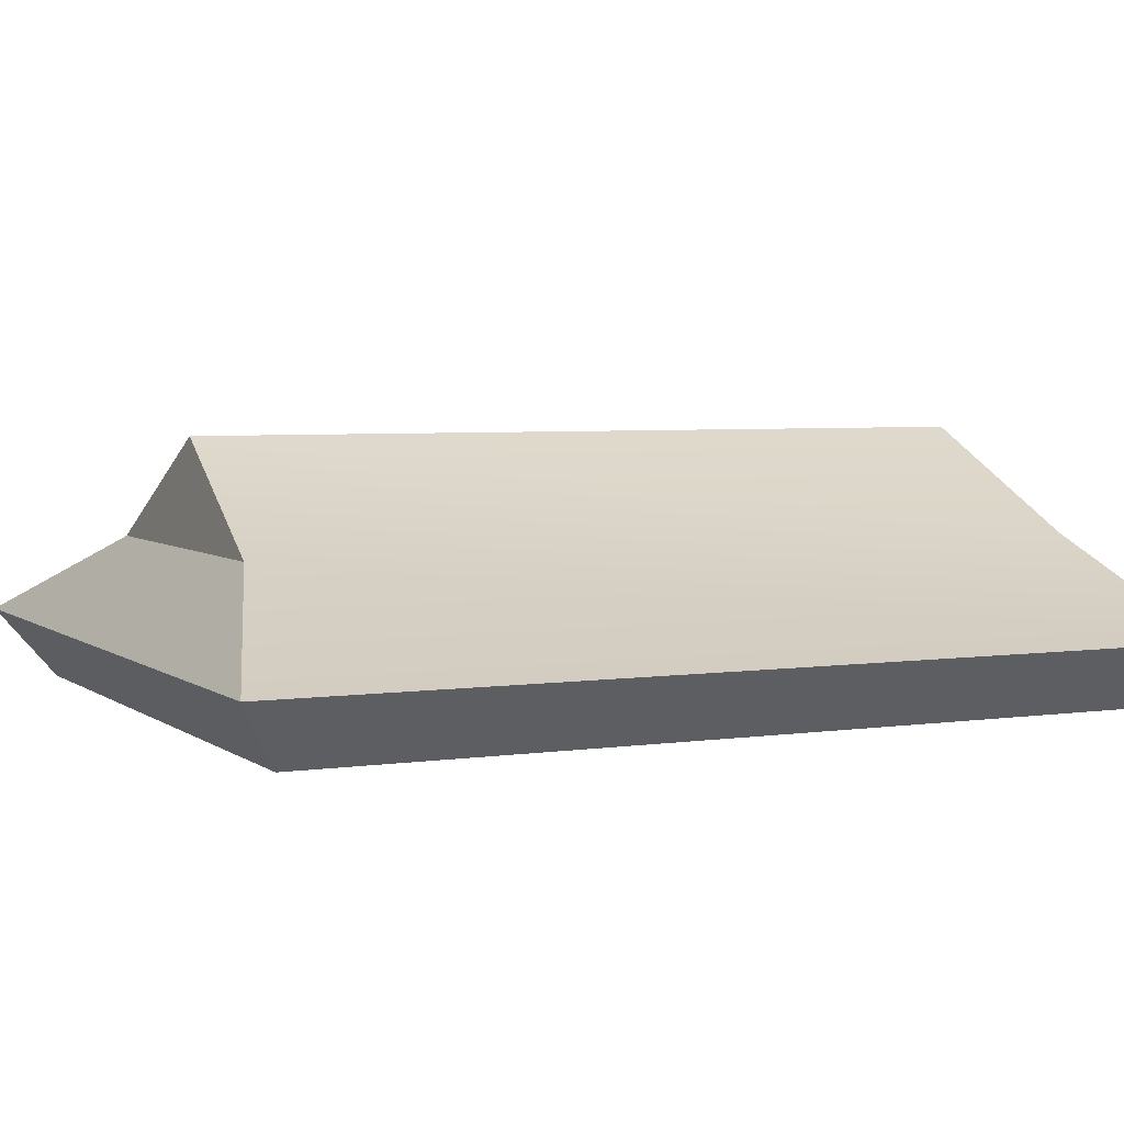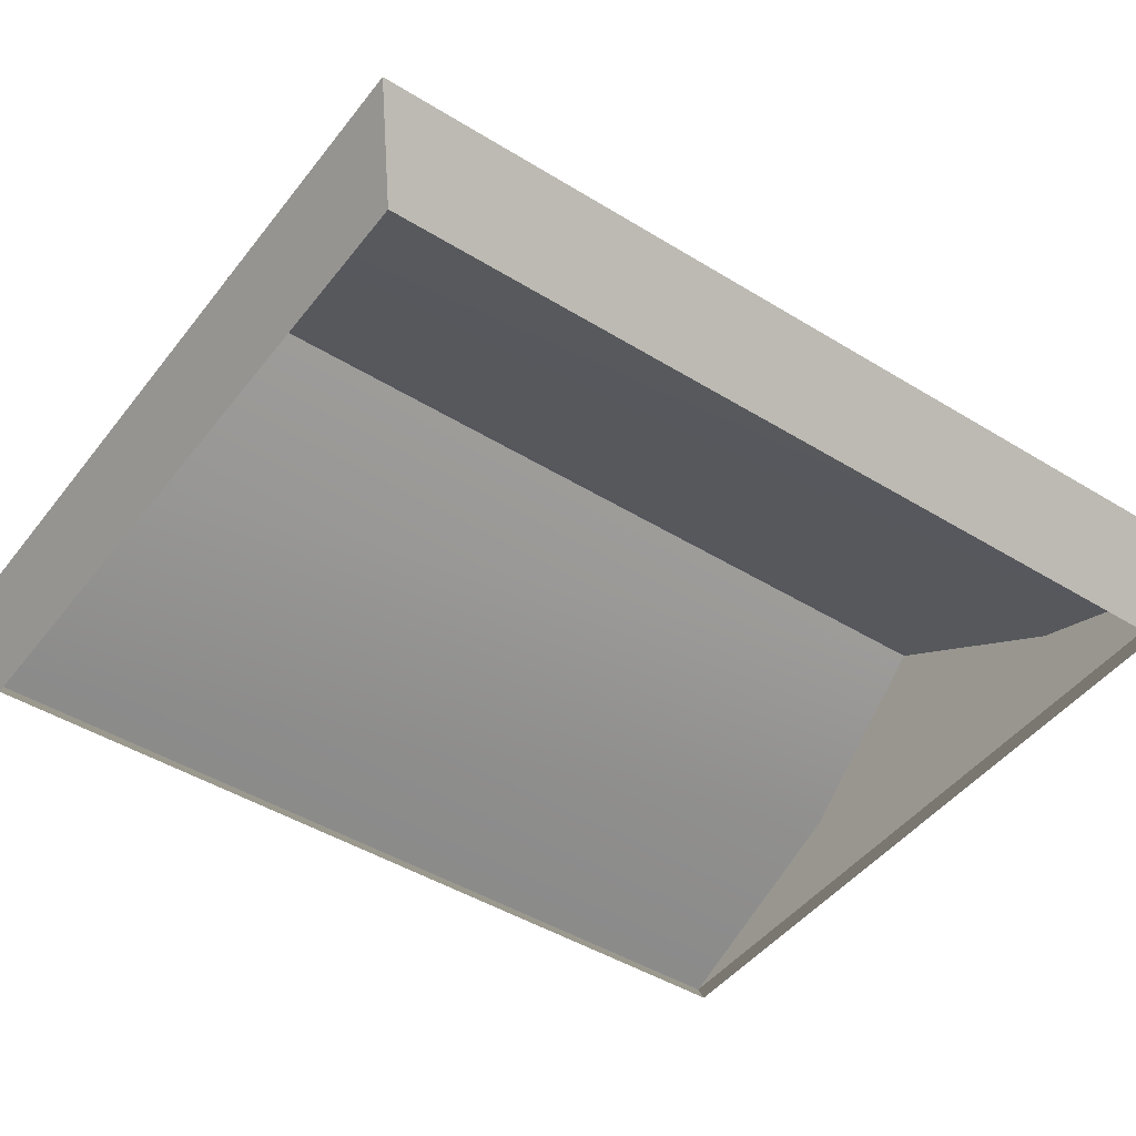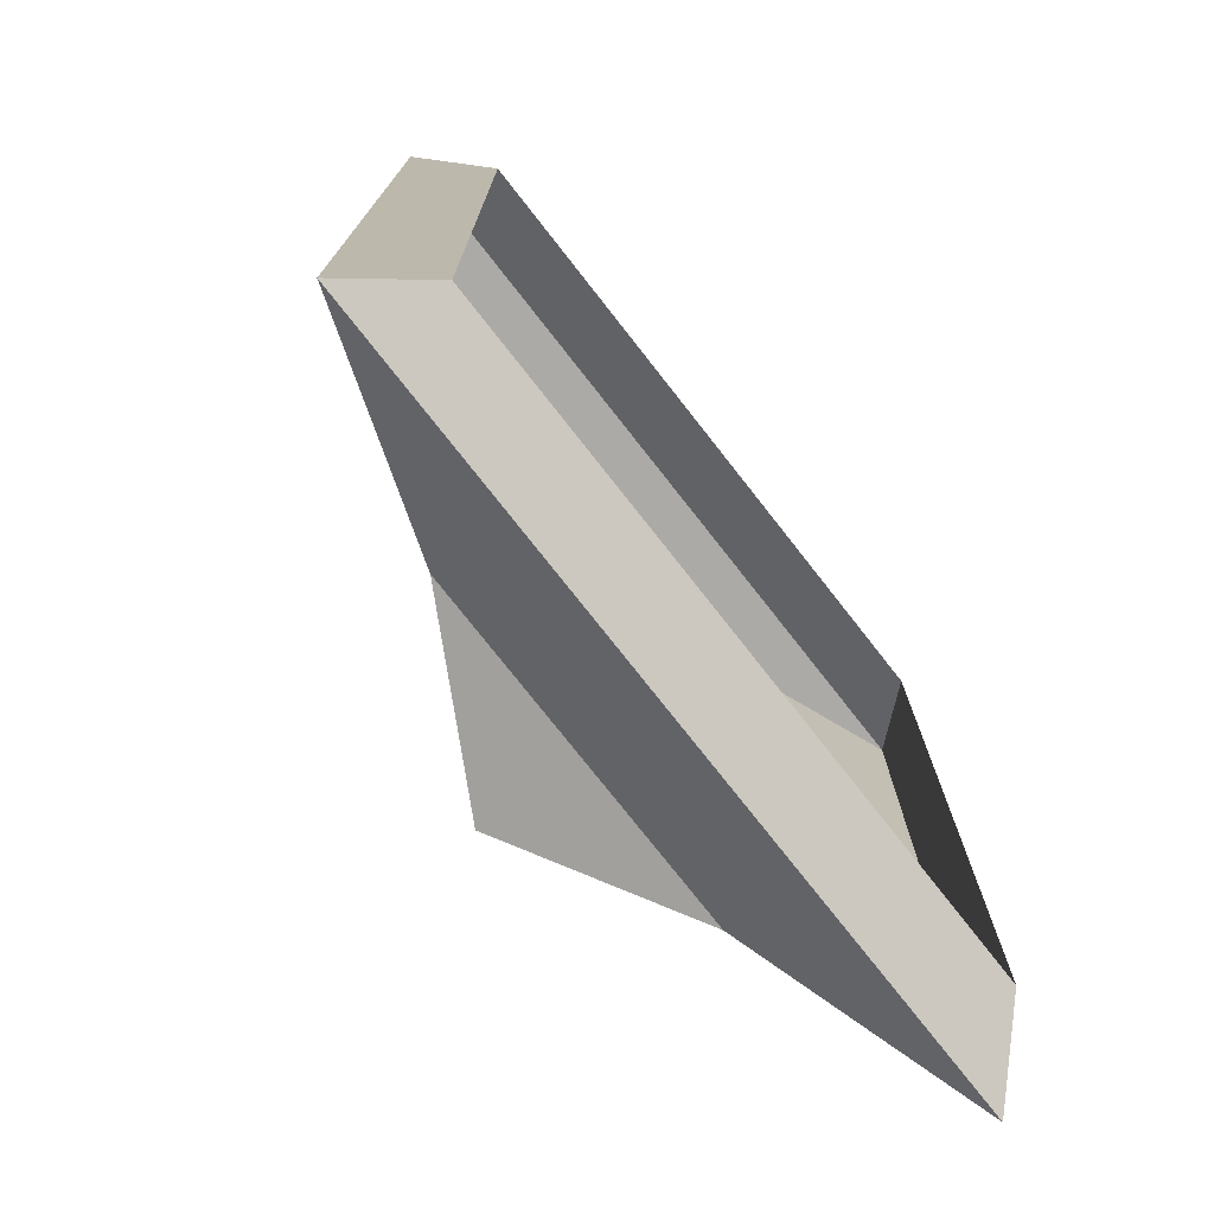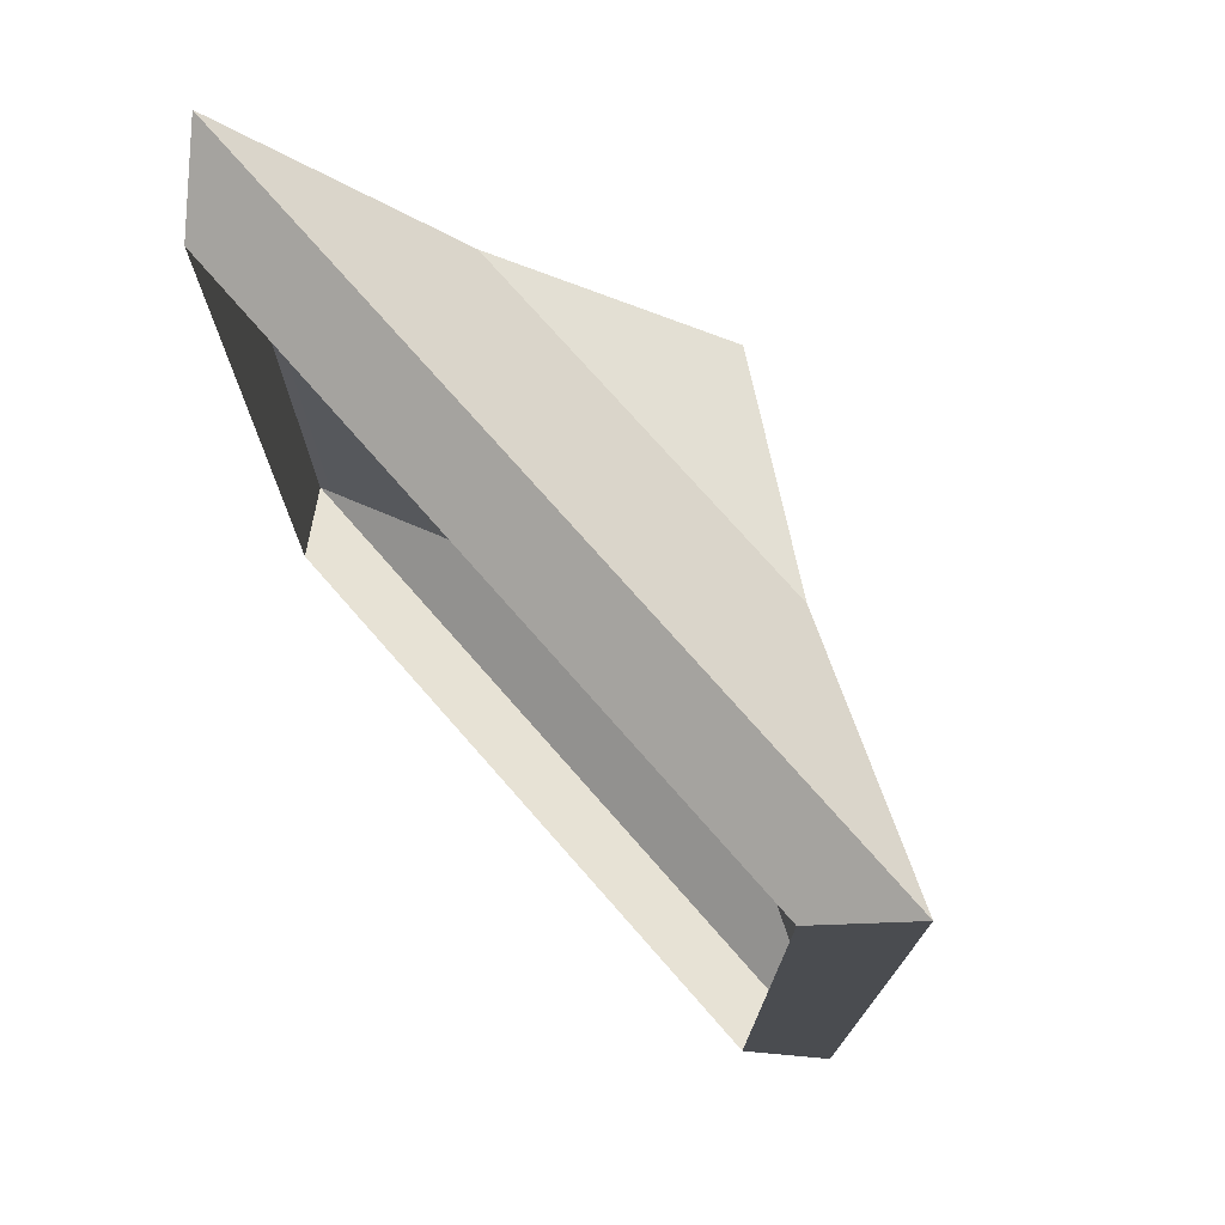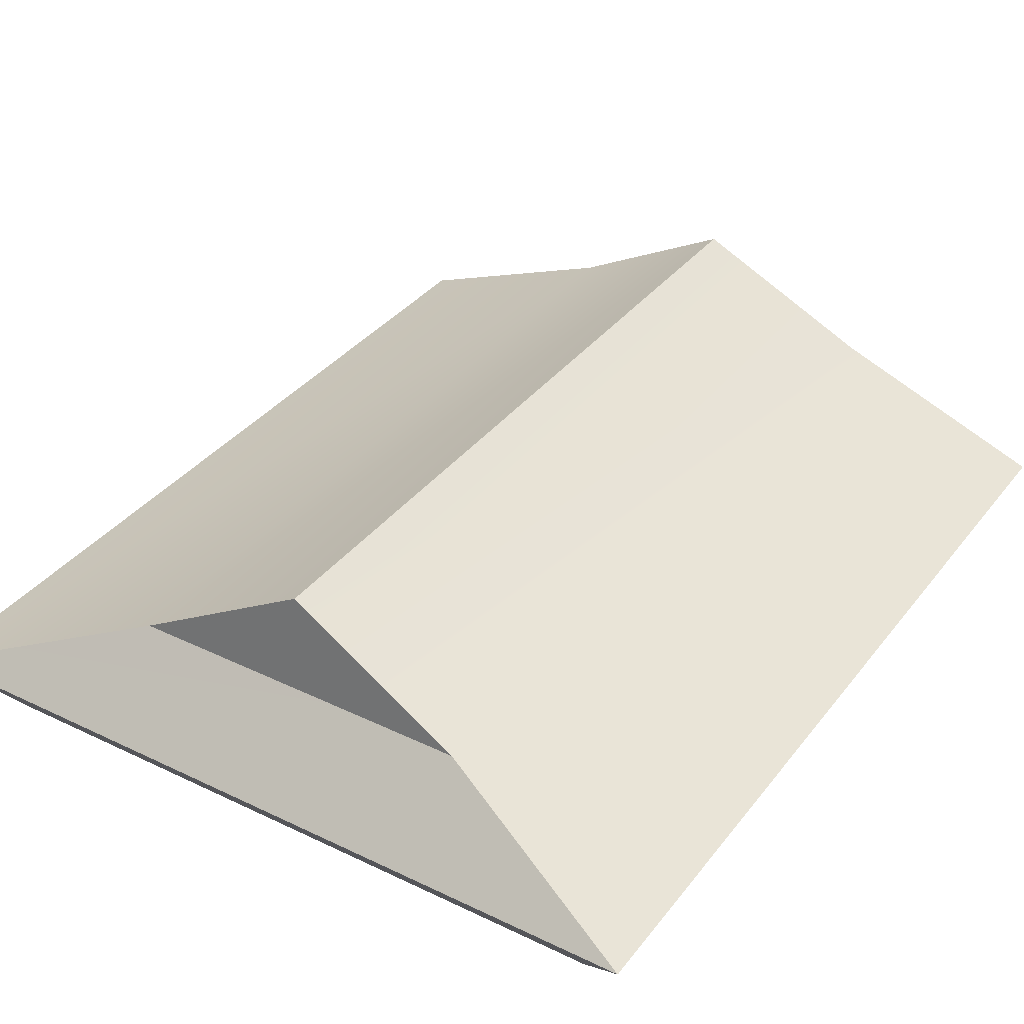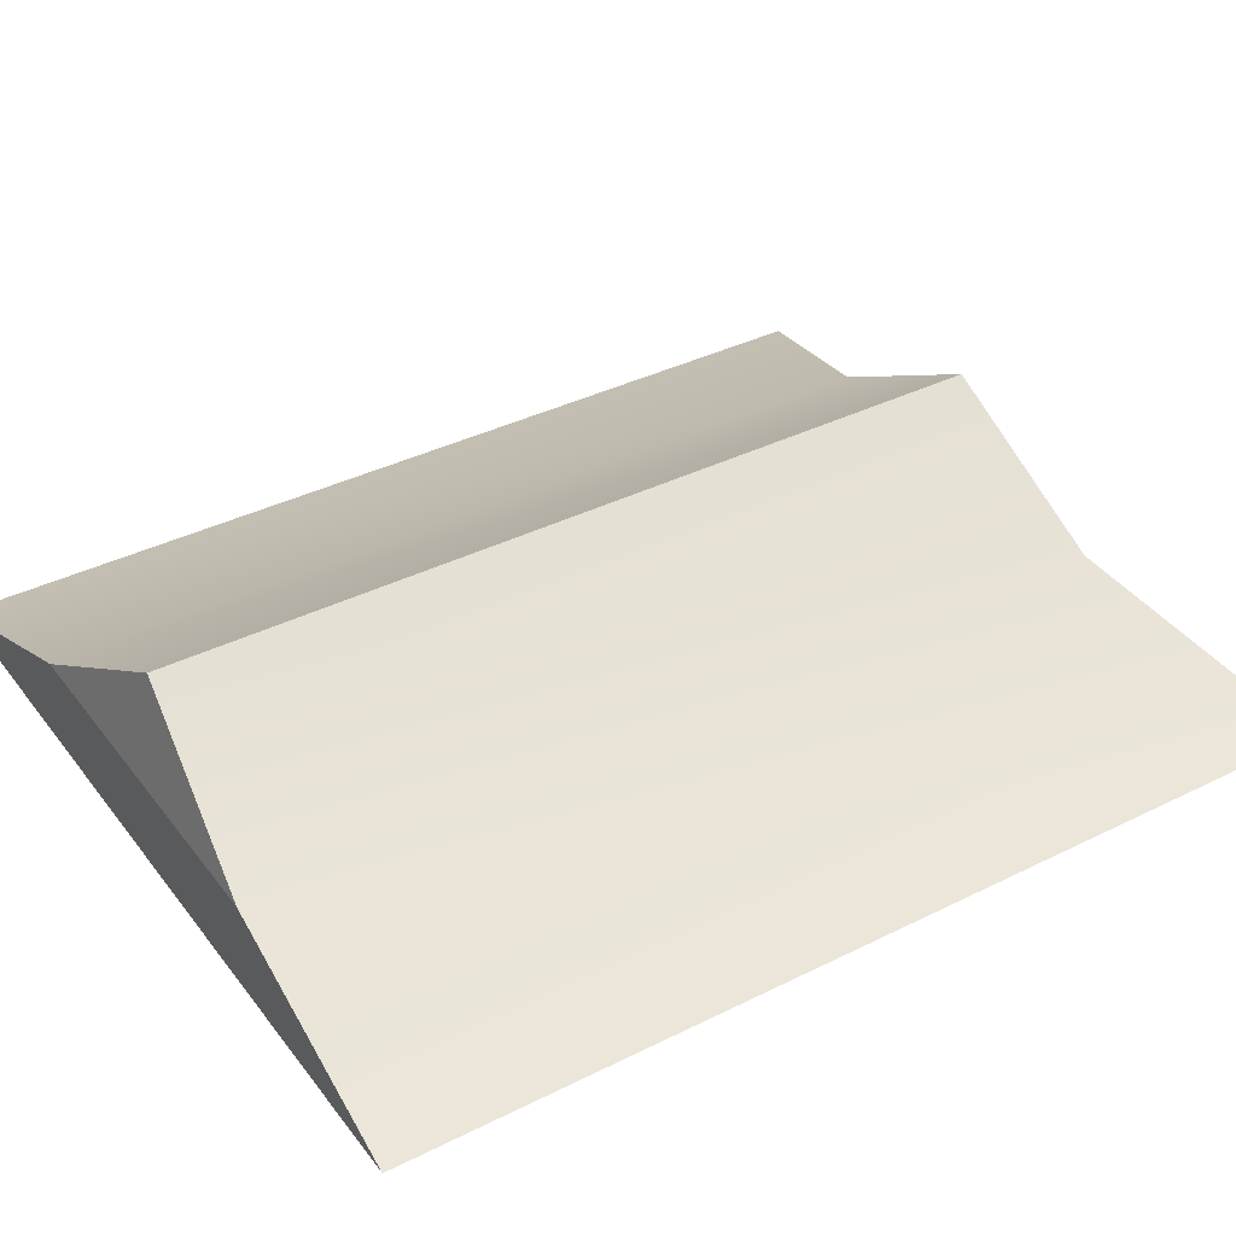
<metadata>
{"format":"obj","ext":"obj","renderer":"f3d","projection":"perspective","resolution":1024,"background":"white","views":[{"elev":4.5,"azim":-115.8,"up":"+Y"},{"elev":-45.8,"azim":-125.3,"up":"+Y"},{"elev":-75.5,"azim":-51.9,"up":"+Z"},{"elev":75.0,"azim":48.7,"up":"+Z"},{"elev":35.5,"azim":-147.6,"up":"+Y"},{"elev":37.3,"azim":57.3,"up":"+Y"}]}
</metadata>
<code>
g Box259
v -149.1 -5.749 -157.5
v -149.1 -5.749 185.4
v -66.26 26.49 -128.4
v -0.0004883 64.09 177.8
v -0.0004883 64.09 -125
v -66.26 26.49 184.9
v 65.97 26.62 -128.4
v -66.26 26.49 -128.4
v -0.0004883 64.09 -125
v 149.1 -5.749 185.4
v 149.1 -5.749 -157.5
v 66.25 26.49 184.9
v -0.0004883 64.09 -125
v -0.0004883 64.09 177.8
v 65.97 26.62 -128.4
v -66.26 26.49 184.9
v 66.25 26.49 184.9
v -0.0004883 64.09 177.8
v -149.1 -5.749 185.4
v 149.1 -5.749 185.4
v -66.26 26.49 184.9
v 149.1 -5.749 -157.5
v -149.1 -5.749 -157.5
v -66.26 26.49 -128.4
v 65.97 26.62 -128.4
v 66.25 26.49 184.9
v -126.1 -30.29 -139.5
v -126.1 -30.29 169.5
v -149.1 -5.749 -157.5
v -149.1 -5.749 185.4
v 126.1 -30.29 169.5
v 126.1 -30.29 -139.5
v 149.1 -5.749 185.4
v 149.1 -5.749 -157.5
v -126.1 -30.29 169.5
v 126.1 -30.29 169.5
v -149.1 -5.749 185.4
v 149.1 -5.749 185.4
v 126.1 -30.29 -139.5
v -126.1 -30.29 -139.5
v 149.1 -5.749 -157.5
v -149.1 -5.749 -157.5
f 3 1 2
f 6 4 5
f 12 10 11
f 15 13 14
f 3 6 5
f 21 19 20
f 2 6 3
f 24 22 23
f 12 15 14
f 25 22 24
f 11 15 12
f 26 21 20
f 9 7 8
f 18 16 17
f 29 27 28
f 28 30 29
f 33 31 32
f 32 34 33
f 37 35 36
f 36 38 37
f 41 39 40
f 40 42 41

</code>
